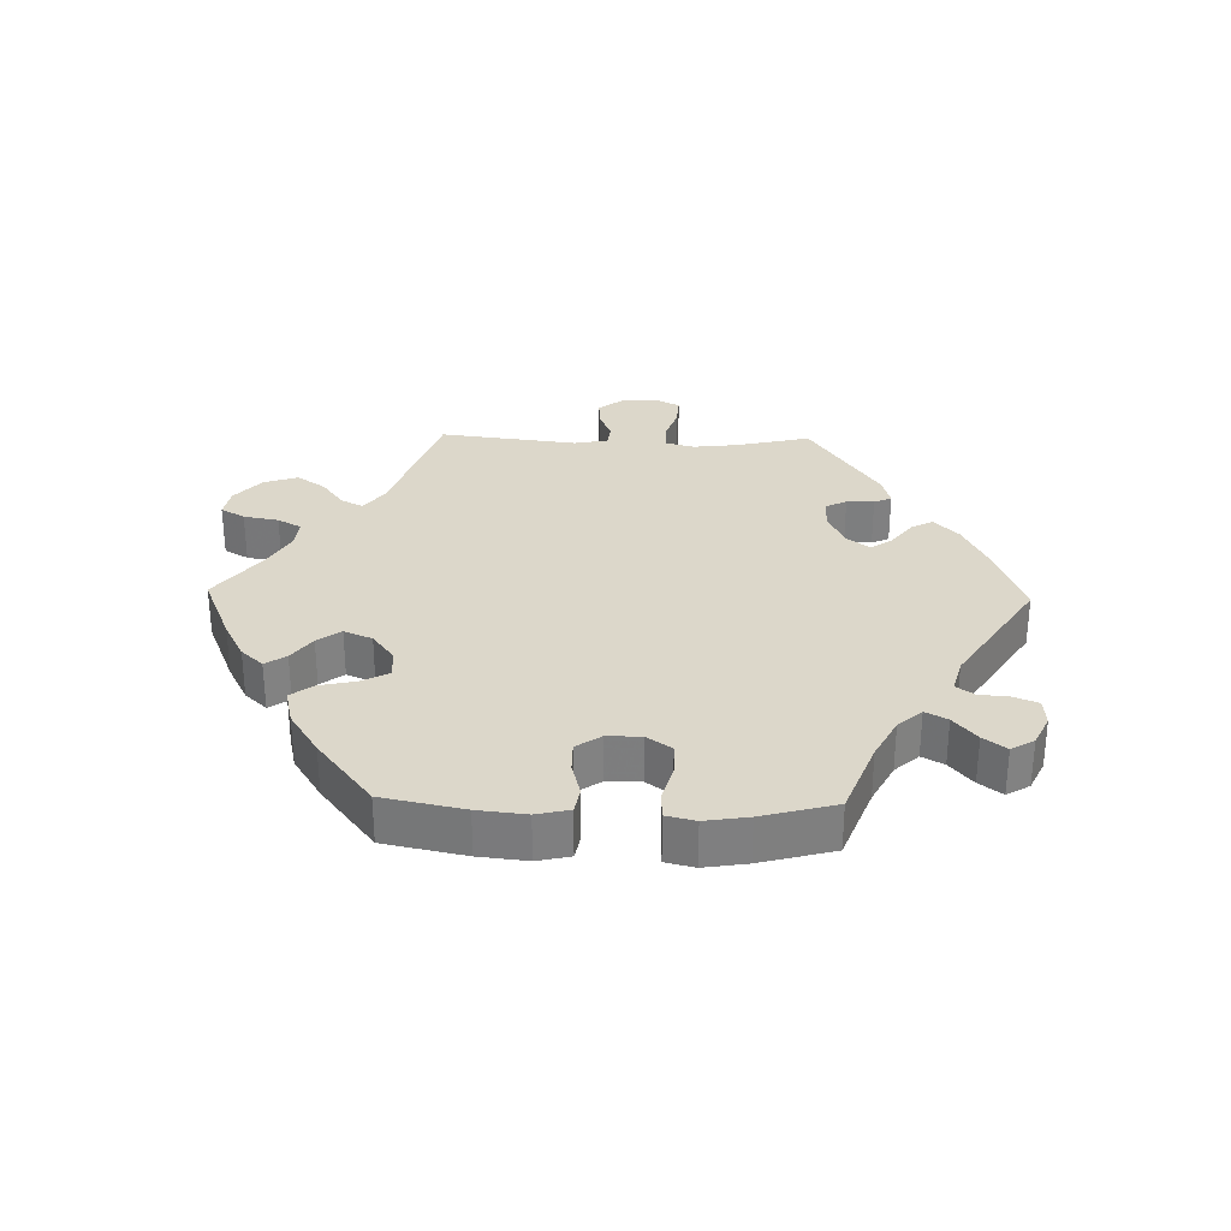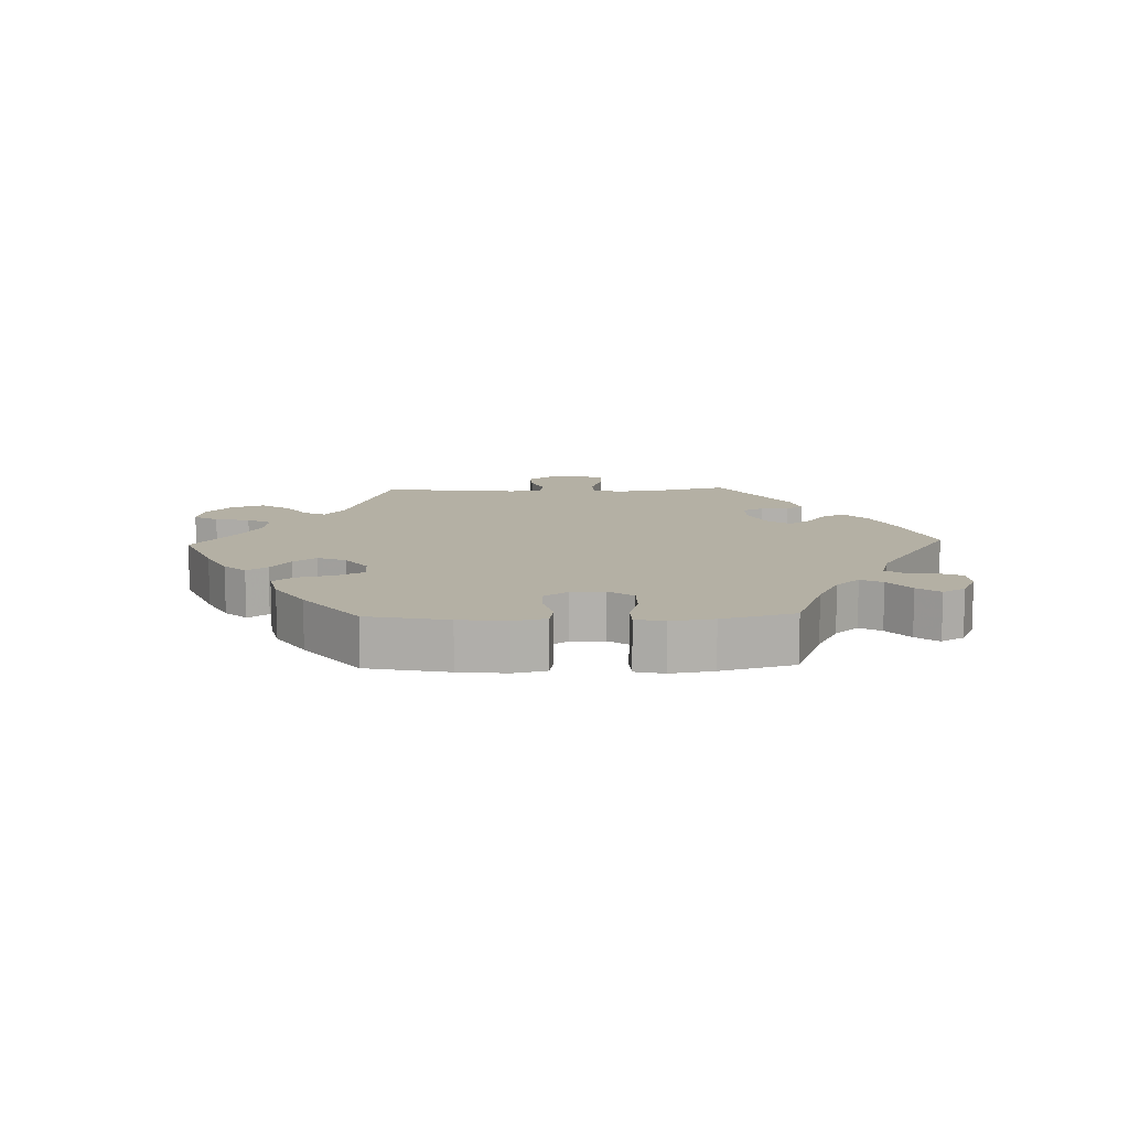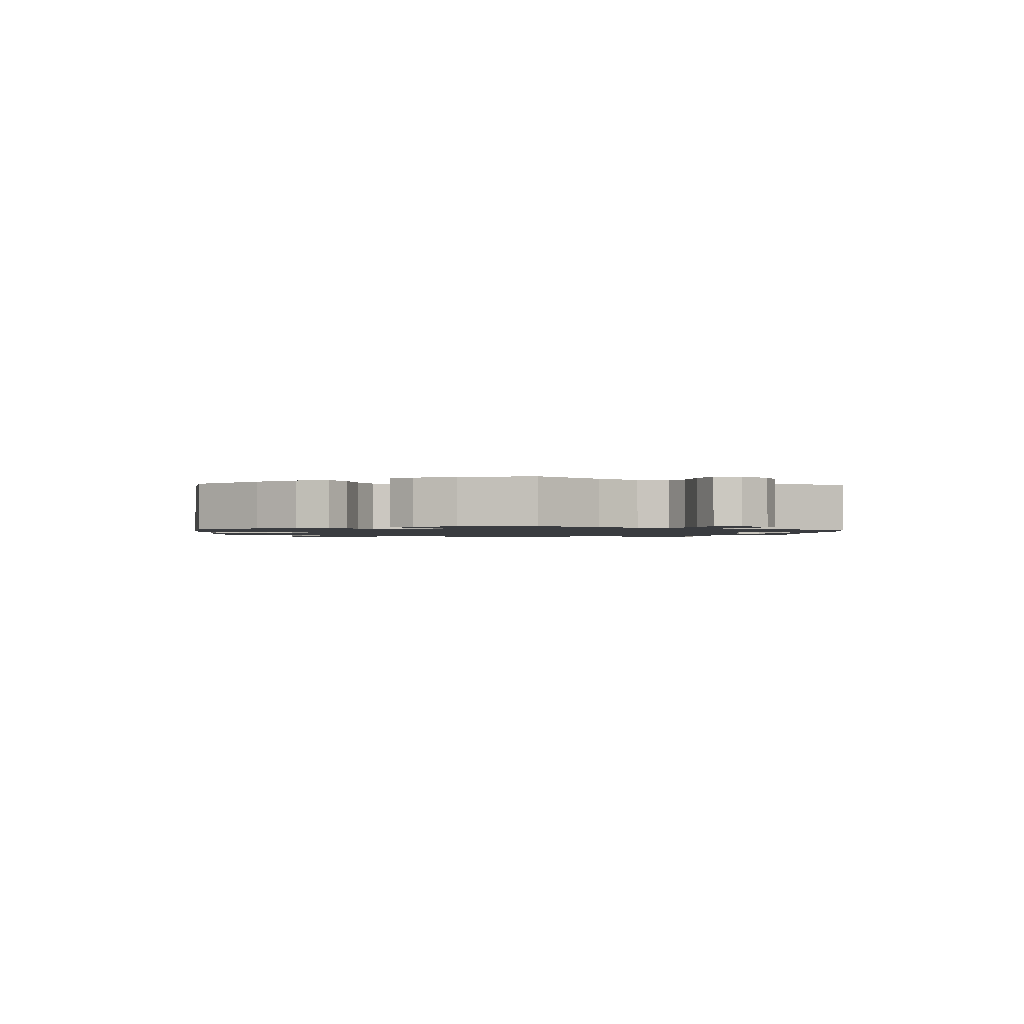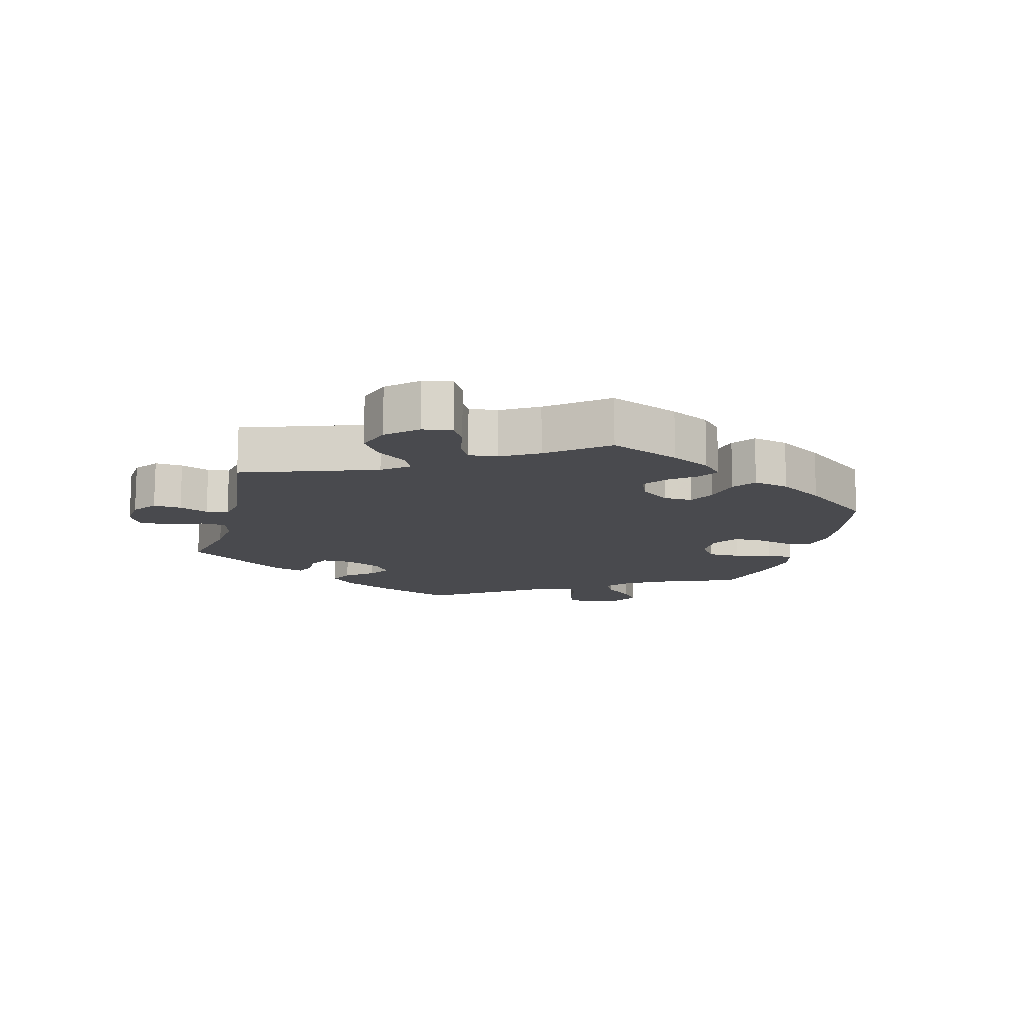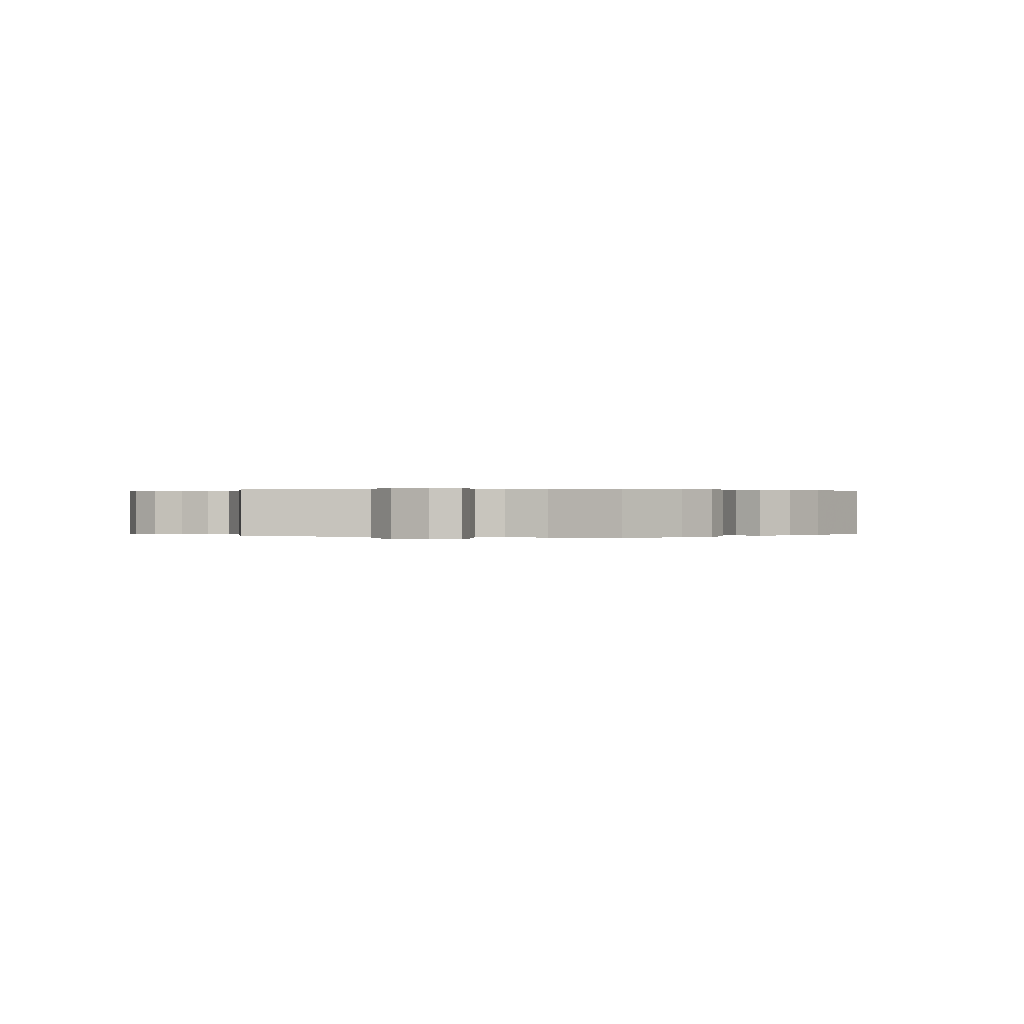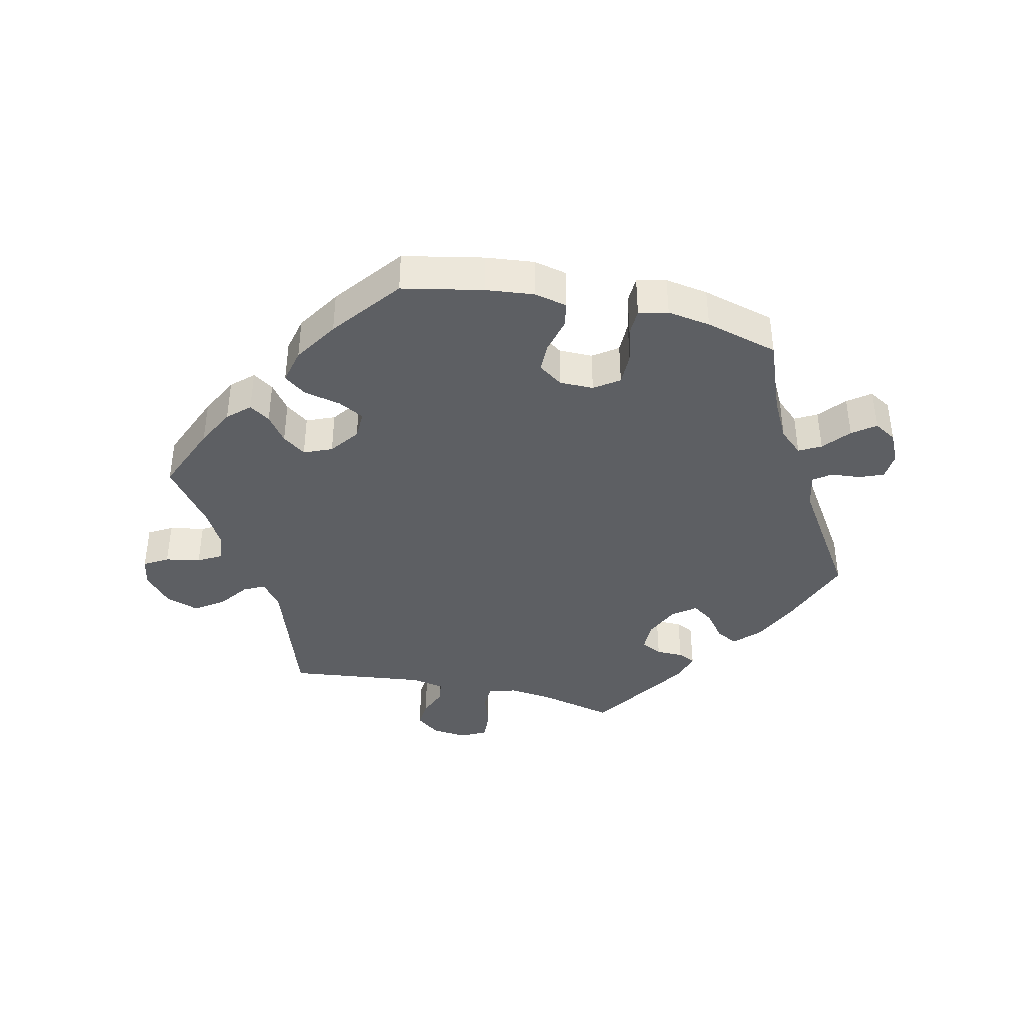
<metadata>
{"format":"obj","ext":"obj","renderer":"f3d","projection":"perspective","resolution":1024,"background":"white","views":[{"elev":30.6,"azim":31.4,"up":"+Y"},{"elev":11.5,"azim":28.0,"up":"+Y"},{"elev":-1.5,"azim":56.6,"up":"+Y"},{"elev":-13.4,"azim":-74.5,"up":"+Y"},{"elev":0.2,"azim":-75.6,"up":"+Y"},{"elev":-40.0,"azim":17.0,"up":"+Y"}]}
</metadata>
<code>
v -0.41 0.07 0.359
v -0.354 0.07 0.395
v -0.31 0.07 0.405
v -0.293 0.07 0.371
v -0.287 0.07 0.321
v -0.269 0.07 0.281
v -0.223 0.07 0.275
v -0.172 0.07 0.297
v -0.149 0.07 0.334
v -0.173 0.07 0.372
v -0.216 0.07 0.411
v -0.233 0.07 0.45
v -0.195 0.07 0.491
v -0.124 0.07 0.528
v -0.001 0.07 0.578
v 0.119 0.07 0.538
v 0.187 0.07 0.508
v 0.225 0.07 0.473
v 0.212 0.07 0.436
v 0.174 0.07 0.397
v 0.151 0.07 0.357
v 0.171 0.07 0.316
v 0.216 0.07 0.29
v 0.262 0.07 0.294
v 0.287 0.07 0.337
v 0.301 0.07 0.392
v 0.323 0.07 0.427
v 0.367 0.07 0.414
v 0.419 0.07 0.372
v 0.501 0.07 0.29
v 0.482 0.07 0.169
v 0.479 0.07 0.098
v 0.494 0.07 0.052
v 0.532 0.07 0.051
v 0.582 0.07 0.069
v 0.625 0.07 0.074
v 0.645 0.07 0.039
v 0.641 0.07 -0.012
v 0.617 0.07 -0.047
v 0.577 0.07 -0.041
v 0.536 0.07 -0.022
v 0.503 0.07 -0.025
v 0.489 0.07 -0.077
v 0.5 0.07 -0.289
v 0.4 0.07 -0.37
v 0.336 0.07 -0.413
v 0.286 0.07 -0.427
v 0.266 0.07 -0.395
v 0.259 0.07 -0.344
v 0.242 0.07 -0.309
v 0.199 0.07 -0.314
v 0.151 0.07 -0.348
v 0.128 0.07 -0.388
v 0.148 0.07 -0.418
v 0.184 0.07 -0.439
v 0.201 0.07 -0.463
v 0.168 0.07 -0.495
v 0 0.07 -0.578
v -0.086 0.07 -0.498
v -0.14 0.07 -0.458
v -0.183 0.07 -0.447
v -0.204 0.07 -0.48
v -0.215 0.07 -0.535
v -0.235 0.07 -0.576
v -0.279 0.07 -0.574
v -0.323 0.07 -0.543
v -0.341 0.07 -0.501
v -0.317 0.07 -0.466
v -0.28 0.07 -0.437
v -0.267 0.07 -0.406
v -0.306 0.07 -0.372
v -0.501 0.07 -0.289
v -0.459 0.07 -0.077
v -0.466 0.07 -0.027
v -0.502 0.07 -0.025
v -0.553 0.07 -0.047
v -0.605 0.07 -0.051
v -0.641 0.07 -0.01
v -0.653 0.07 0.049
v -0.638 0.07 0.092
v -0.596 0.07 0.092
v -0.545 0.07 0.074
v -0.504 0.07 0.073
v -0.486 0.07 0.113
v -0.486 0.07 0.178
v -0.501 0.07 0.289
v -0.41 0 0.359
v -0.354 0 0.395
v -0.31 0 0.405
v -0.293 0 0.371
v -0.287 0 0.321
v -0.269 0 0.281
v -0.223 0 0.275
v -0.172 0 0.297
v -0.149 0 0.334
v -0.173 0 0.372
v -0.216 0 0.411
v -0.233 0 0.45
v -0.195 0 0.491
v -0.124 0 0.528
v -0.001 0 0.578
v 0.119 0 0.538
v 0.187 0 0.508
v 0.225 0 0.473
v 0.212 0 0.436
v 0.174 0 0.397
v 0.151 0 0.357
v 0.171 0 0.316
v 0.216 0 0.29
v 0.262 0 0.294
v 0.287 0 0.337
v 0.301 0 0.392
v 0.323 0 0.427
v 0.367 0 0.414
v 0.419 0 0.372
v 0.501 0 0.29
v 0.482 0 0.169
v 0.479 0 0.098
v 0.494 0 0.052
v 0.532 0 0.051
v 0.582 0 0.069
v 0.625 0 0.074
v 0.645 0 0.039
v 0.641 0 -0.012
v 0.617 0 -0.047
v 0.577 0 -0.041
v 0.536 0 -0.022
v 0.503 0 -0.025
v 0.489 0 -0.077
v 0.5 0 -0.289
v 0.4 0 -0.37
v 0.336 0 -0.413
v 0.286 0 -0.427
v 0.266 0 -0.395
v 0.259 0 -0.344
v 0.242 0 -0.309
v 0.199 0 -0.314
v 0.151 0 -0.348
v 0.128 0 -0.388
v 0.148 0 -0.418
v 0.184 0 -0.439
v 0.201 0 -0.463
v 0.168 0 -0.495
v 0 0 -0.578
v -0.086 0 -0.498
v -0.14 0 -0.458
v -0.183 0 -0.447
v -0.204 0 -0.48
v -0.215 0 -0.535
v -0.235 0 -0.576
v -0.279 0 -0.574
v -0.323 0 -0.543
v -0.341 0 -0.501
v -0.317 0 -0.466
v -0.28 0 -0.437
v -0.267 0 -0.406
v -0.306 0 -0.372
v -0.501 0 -0.289
v -0.459 0 -0.077
v -0.466 0 -0.027
v -0.502 0 -0.025
v -0.553 0 -0.047
v -0.605 0 -0.051
v -0.641 0 -0.01
v -0.653 0 0.049
v -0.638 0 0.092
v -0.596 0 0.092
v -0.545 0 0.074
v -0.504 0 0.073
v -0.486 0 0.113
v -0.486 0 0.178
v -0.501 0 0.289
f 85 86 1 2
f 84 85 2 3
f 83 84 3 4
f 79 80 81 82
f 79 82 83
f 78 79 83
f 75 76 77 78
f 74 75 78 83
f 71 72 73
f 70 71 73 74
f 66 67 68 69
f 66 69 70
f 65 66 70
f 62 63 64 65
f 61 62 65 70
f 60 61 70 74
f 56 57 58 59
f 54 55 56 59
f 53 54 59 60
f 52 53 60 74
f 46 47 48 49
f 46 49 50
f 43 44 45 46
f 42 43 46 50
f 38 39 40 41
f 38 41 42
f 37 38 42
f 34 35 36 37
f 33 34 37 42
f 32 33 42 50
f 28 29 30 31
f 25 26 27 28
f 24 25 28 31
f 23 24 31 32
f 17 18 19 20
f 17 20 21
f 16 17 21
f 15 16 21
f 14 15 21 22
f 10 11 12 13
f 9 10 13 14
f 74 83 4 5
f 51 52 74
f 22 23 32 50
f 9 14 22 50
f 8 9 50 51
f 7 8 51 74
f 74 5 6
f 6 7 74
f 88 87 172 171
f 89 88 171 170
f 90 89 170 169
f 168 167 166 165
f 169 168 165
f 169 165 164
f 164 163 162 161
f 169 164 161 160
f 159 158 157
f 160 159 157 156
f 155 154 153 152
f 156 155 152
f 156 152 151
f 151 150 149 148
f 156 151 148 147
f 160 156 147 146
f 145 144 143 142
f 145 142 141 140
f 146 145 140 139
f 160 146 139 138
f 135 134 133 132
f 136 135 132
f 132 131 130 129
f 136 132 129 128
f 127 126 125 124
f 128 127 124
f 128 124 123
f 123 122 121 120
f 128 123 120 119
f 136 128 119 118
f 117 116 115 114
f 114 113 112 111
f 117 114 111 110
f 118 117 110 109
f 106 105 104 103
f 107 106 103
f 107 103 102
f 107 102 101
f 108 107 101 100
f 99 98 97 96
f 100 99 96 95
f 91 90 169 160
f 160 138 137
f 136 118 109 108
f 136 108 100 95
f 137 136 95 94
f 160 137 94 93
f 92 91 160
f 160 93 92
f 1 87 88 2
f 2 88 89 3
f 3 89 90 4
f 4 90 91 5
f 5 91 92 6
f 6 92 93 7
f 7 93 94 8
f 8 94 95 9
f 9 95 96 10
f 10 96 97 11
f 11 97 98 12
f 12 98 99 13
f 13 99 100 14
f 14 100 101 15
f 15 101 102 16
f 16 102 103 17
f 17 103 104 18
f 18 104 105 19
f 19 105 106 20
f 20 106 107 21
f 21 107 108 22
f 22 108 109 23
f 23 109 110 24
f 24 110 111 25
f 25 111 112 26
f 26 112 113 27
f 27 113 114 28
f 28 114 115 29
f 29 115 116 30
f 30 116 117 31
f 31 117 118 32
f 32 118 119 33
f 33 119 120 34
f 34 120 121 35
f 35 121 122 36
f 36 122 123 37
f 37 123 124 38
f 38 124 125 39
f 39 125 126 40
f 40 126 127 41
f 41 127 128 42
f 42 128 129 43
f 43 129 130 44
f 44 130 131 45
f 45 131 132 46
f 46 132 133 47
f 47 133 134 48
f 48 134 135 49
f 49 135 136 50
f 50 136 137 51
f 51 137 138 52
f 52 138 139 53
f 53 139 140 54
f 54 140 141 55
f 55 141 142 56
f 56 142 143 57
f 57 143 144 58
f 58 144 145 59
f 59 145 146 60
f 60 146 147 61
f 61 147 148 62
f 62 148 149 63
f 63 149 150 64
f 64 150 151 65
f 65 151 152 66
f 66 152 153 67
f 67 153 154 68
f 68 154 155 69
f 69 155 156 70
f 70 156 157 71
f 71 157 158 72
f 72 158 159 73
f 73 159 160 74
f 74 160 161 75
f 75 161 162 76
f 76 162 163 77
f 77 163 164 78
f 78 164 165 79
f 79 165 166 80
f 80 166 167 81
f 81 167 168 82
f 82 168 169 83
f 83 169 170 84
f 84 170 171 85
f 85 171 172 86
f 86 172 87 1

</code>
